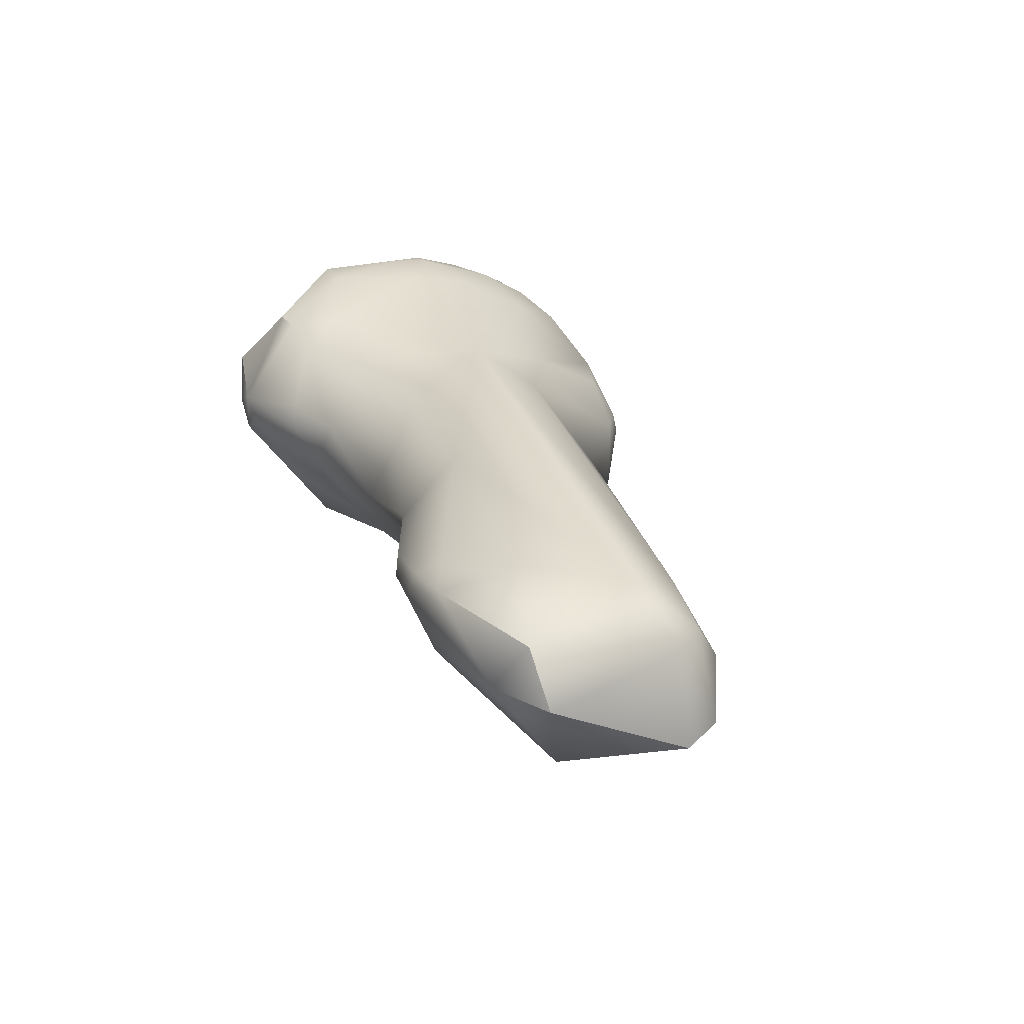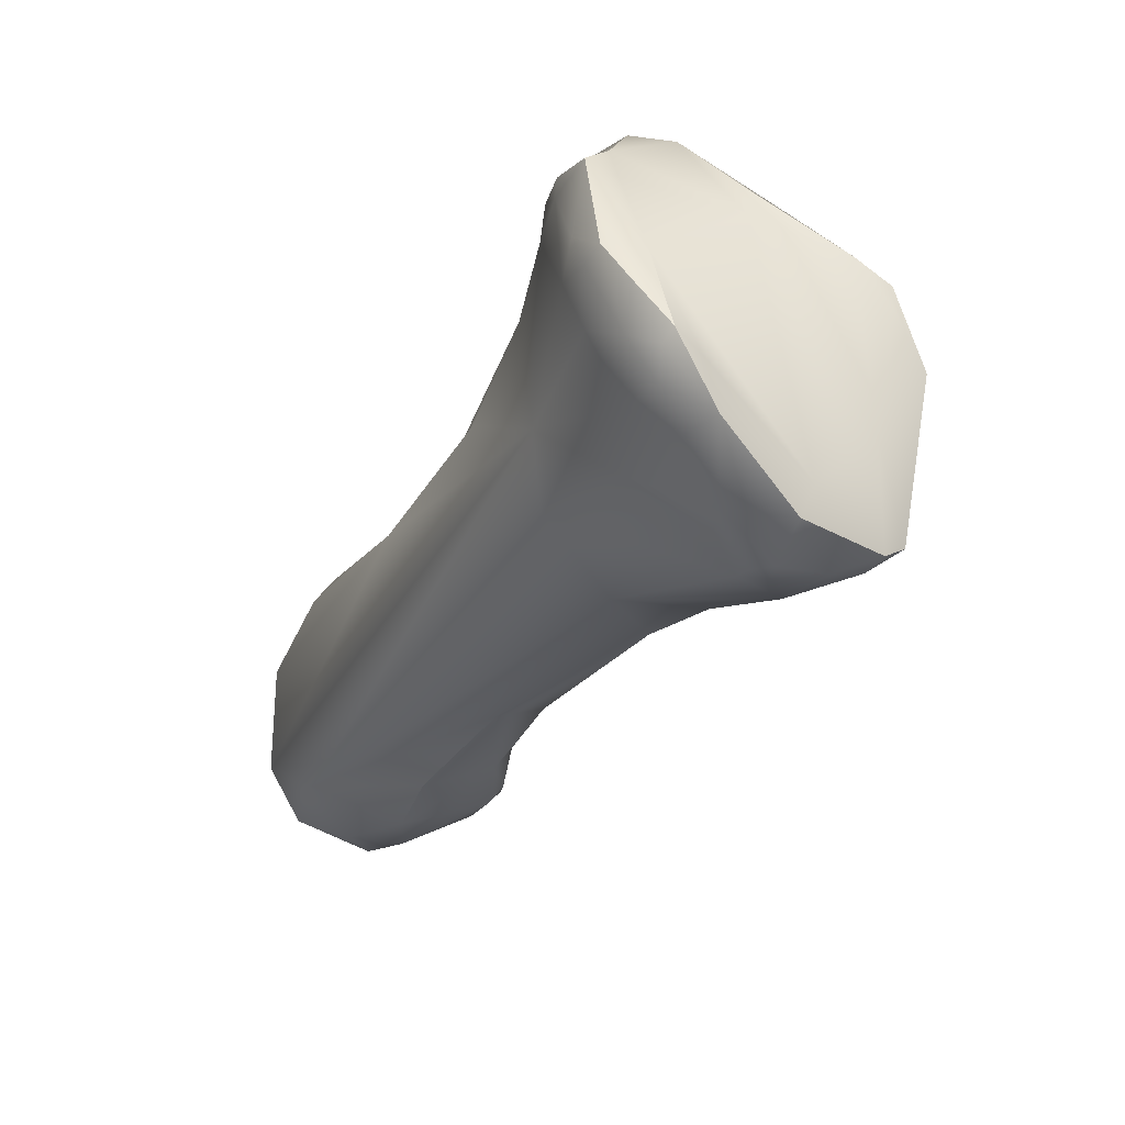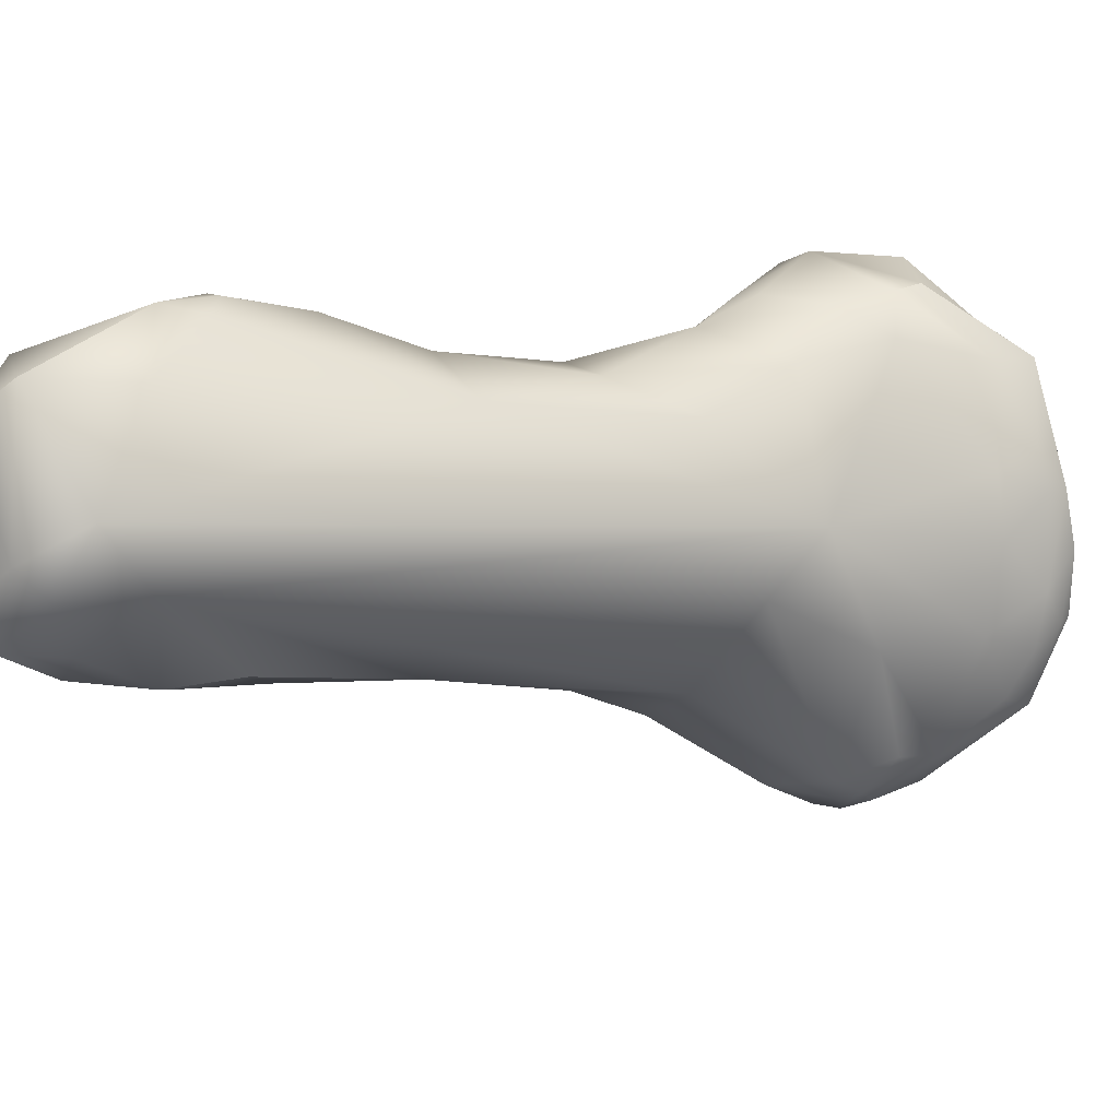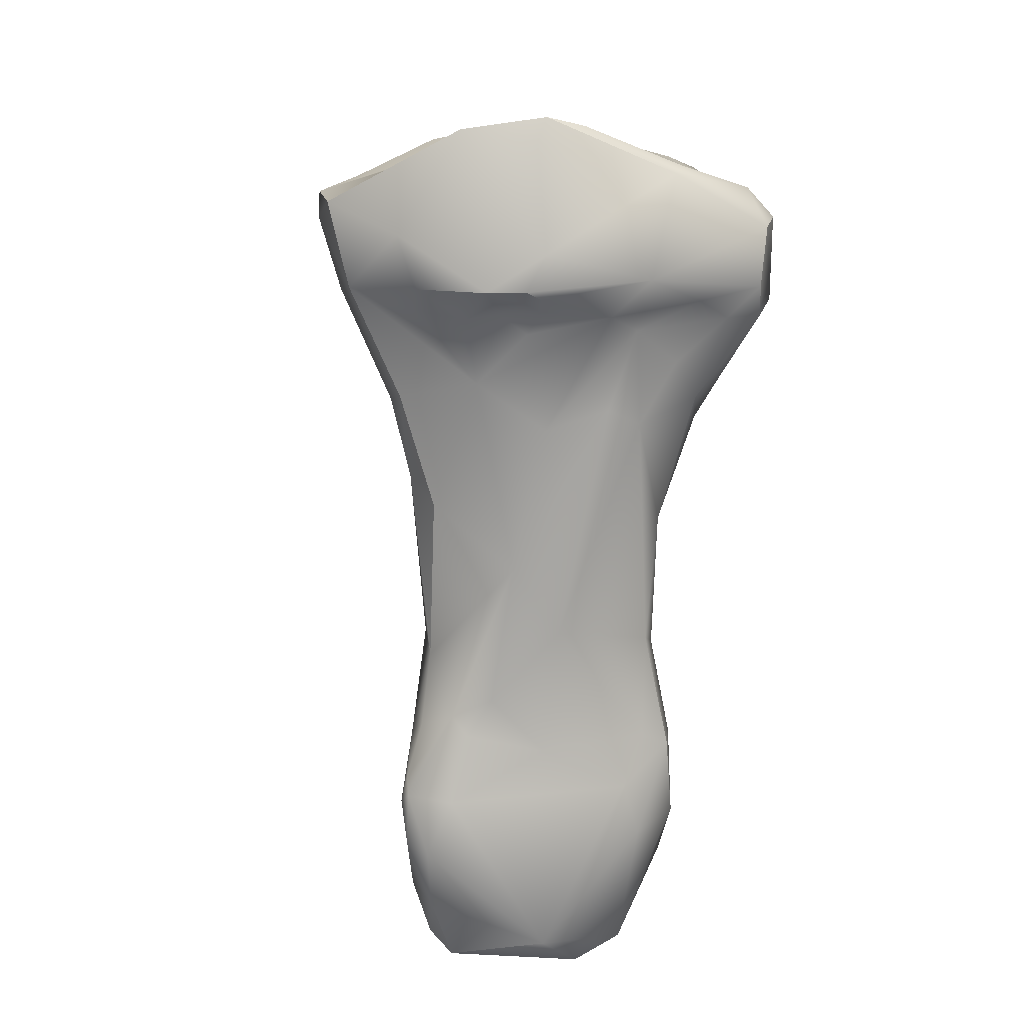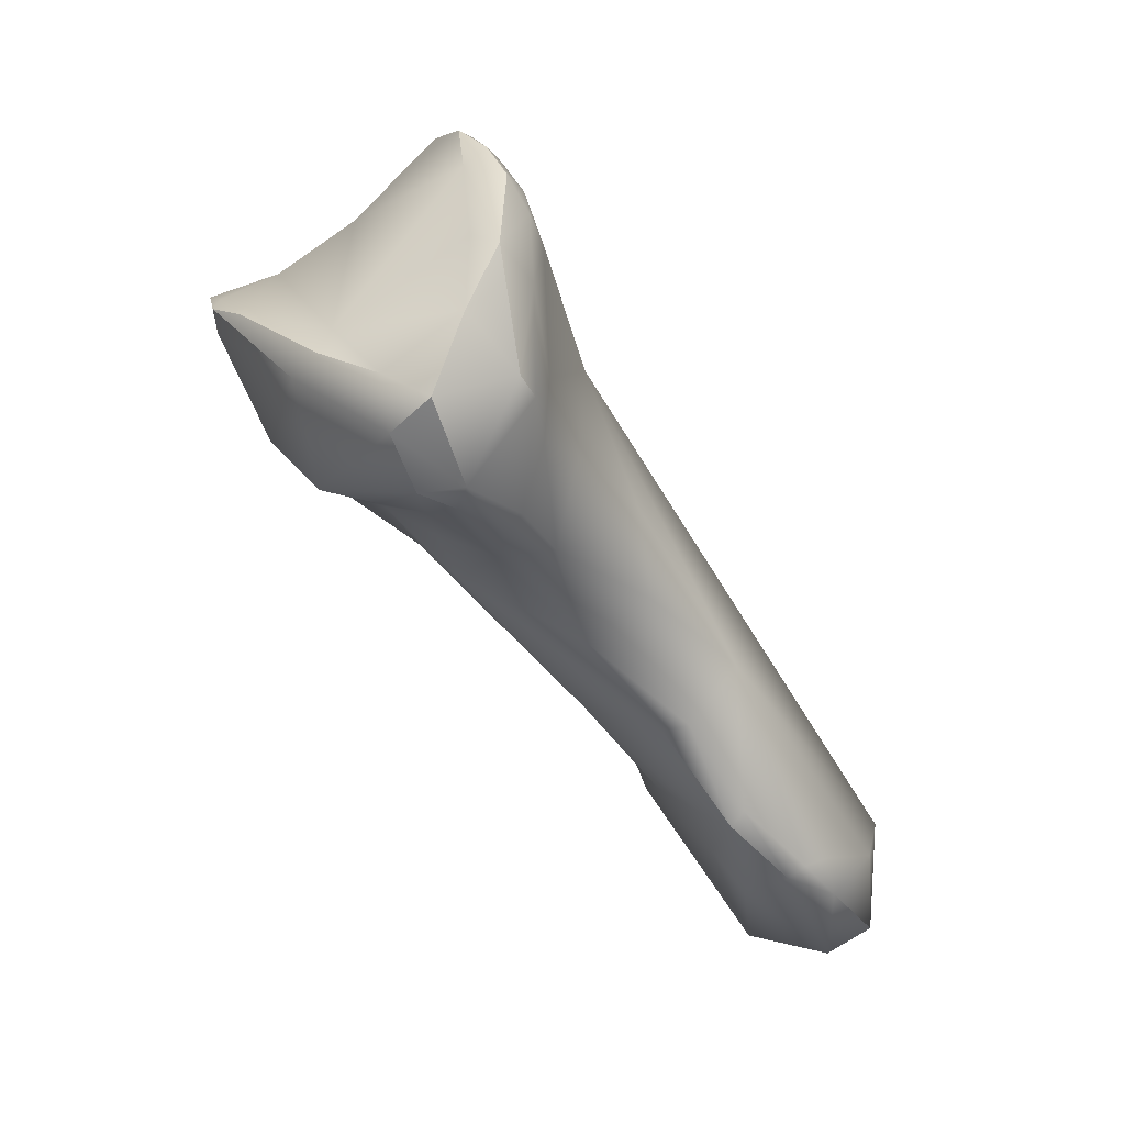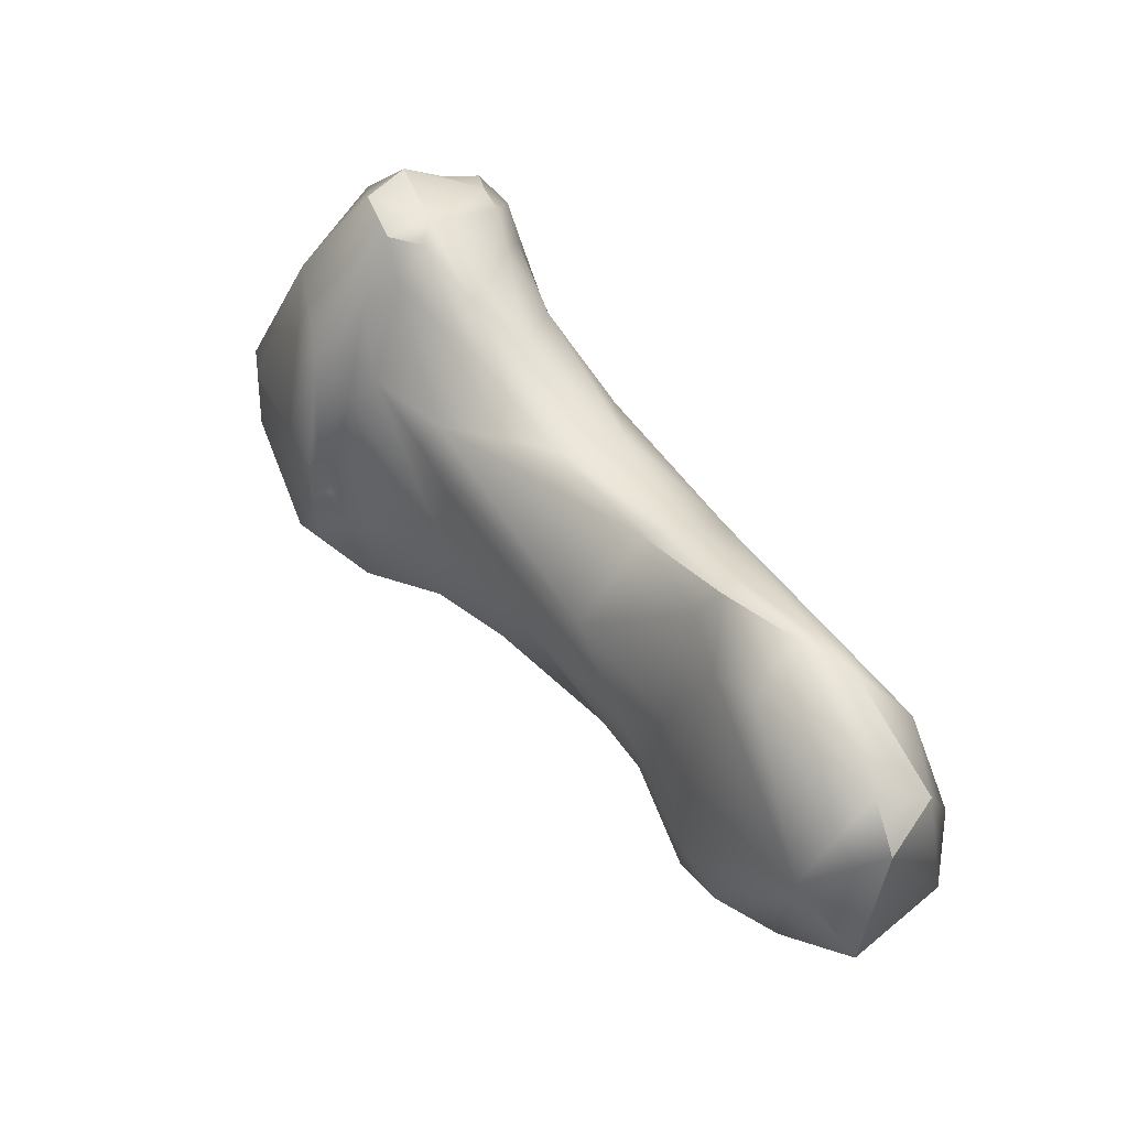
<metadata>
{"format":"obj","ext":"obj","renderer":"f3d","projection":"perspective","resolution":1024,"background":"white","views":[{"elev":-37.5,"azim":147.1,"up":"+Y"},{"elev":66.3,"azim":-121.5,"up":"+Y"},{"elev":-75.6,"azim":84.2,"up":"+Z"},{"elev":-23.2,"azim":-11.5,"up":"+Y"},{"elev":22.1,"azim":67.2,"up":"+Y"},{"elev":-47.4,"azim":77.0,"up":"+Y"}]}
</metadata>
<code>
o FJ3186_BP23915_FMA23955_Distal phalanx of left middle finger
v 271.5 -181.9 664
v 271.4 -181.3 663.4
v 271.4 -181.7 663.1
v 272.8 -183 664.8
v 274.6 -184.1 664.8
v 273.8 -181.2 666
v 272.1 -183.4 663.2
v 273.2 -183.9 664.3
v 273.3 -184 663.7
v 274.3 -184.3 664
v 273.2 -181 664.5
v 272.7 -180.3 662.8
v 273.3 -185.1 661.9
v 273.2 -184.9 661.3
v 272 -182.7 661.9
v 271.6 -181.3 662.4
v 272 -181.3 661.5
v 272.1 -180.9 661.6
v 272.5 -181.6 661.1
v 272.3 -181.1 661.3
v 273.1 -180.7 661
v 272.3 -180.1 662.2
v 273.1 -180 661.1
v 275.3 -181.4 666.3
v 275.5 -180.9 666.4
v 276.3 -180.8 666.1
v 274.8 -184.2 664.5
v 275.4 -184.1 664.9
v 275 -184.2 664.1
v 275.7 -183.5 665.5
v 275.7 -184.2 664.8
v 275.4 -184.1 664.6
v 275.7 -184.2 664.5
v 275.6 -184.5 663.9
v 275 -180.9 666.1
v 274.8 -185.2 662.9
v 276.2 -185.9 662.6
v 275 -178.4 661.9
v 275.6 -178.1 661.7
v 275.5 -178.2 661.4
v 276 -188.2 660.6
v 273.8 -186.2 660.4
v 274.3 -186.9 660.7
v 274.2 -184.3 659.7
v 275 -181.3 660.4
v 274 -178.5 661.6
v 274.2 -179 661
v 275.1 -178.7 661.1
v 275.3 -179.6 660.7
v 274.4 -192.2 657.3
v 274.3 -191.8 657.3
v 274.3 -192.2 656.9
v 274.9 -193.4 656.8
v 275.2 -192.4 657.6
v 274.6 -189.4 658.5
v 274.4 -190.8 657.2
v 274.6 -190.7 657.6
v 275.1 -190.7 658.2
v 275.5 -191.1 658.1
v 274.7 -188.5 657.4
v 275.2 -194.2 655.8
v 274.5 -193.1 656.6
v 274.9 -193.6 655.1
v 277.9 -183.7 665.3
v 278.3 -181.5 665.8
v 278.5 -181 665.4
v 277.5 -185.5 663
v 278.2 -185.7 662.8
v 278.8 -184.5 663.4
v 277.2 -184.2 664.5
v 277.9 -184.2 664
v 279.1 -183.7 664.5
v 278 -180.8 664.9
v 276.1 -178.6 661
v 276.7 -178.2 661.6
v 277.2 -178.4 662.2
v 276.9 -179.5 660.8
v 277.7 -178.5 661.6
v 277.7 -178.8 661.2
v 278.3 -179 661.4
v 278 -179.7 661
v 277.1 -189.3 659.8
v 275.9 -183.3 659.3
v 277.1 -182.4 659.8
v 277.5 -195 656.2
v 275.9 -190.5 658.7
v 277.1 -191.4 658.2
v 275.4 -194.5 654.4
v 275.8 -195 654.7
v 274.8 -192.2 655.1
v 275.5 -193.3 654.1
v 275 -191 655.8
v 276.5 -193.5 653.4
v 280.1 -181 664.8
v 280.5 -181.9 664.8
v 279.5 -184.8 662.5
v 279.8 -183.6 664
v 280.4 -183 664.3
v 280.1 -184.1 662.6
v 280.2 -183.8 662.3
v 280.6 -183.3 663.7
v 280.9 -182.9 663.6
v 280.1 -180.1 663.3
v 280.8 -181.2 664.2
v 280.5 -181.6 662.2
v 280.7 -181.1 662.5
v 279 -179.1 662.8
v 279.6 -179.1 662.5
v 279.1 -186.8 660.7
v 279.8 -184.7 661.5
v 279.4 -183.1 661
v 280.2 -182.5 661.9
v 279.6 -179.9 661.9
v 279.9 -181.5 661.7
v 279 -191.9 657.9
v 279.2 -189 659.1
v 279.3 -190.9 658.3
v 279.9 -190.9 658
v 280 -190.6 657.8
v 279.4 -188.8 658.7
v 278.7 -184.6 659.4
v 279.2 -186.2 659.4
v 279.4 -194.6 655.4
v 279.4 -192.8 657.3
v 279 -188 657.5
v 278.5 -195.1 654.9
v 279.3 -194.3 654.4
v 279.4 -192.6 654.5
v 276.9 -194.1 653.4
v 276.6 -192.2 653.9
v 277.6 -193 653.4
v 280.3 -192.1 656.9
v 280.3 -191.9 656.5
v 280.3 -192.7 655.8
v 280.1 -191.9 656
v 271.5 -181.9 664
v 271.5 -181.9 664
v 271.4 -181.3 663.4
v 274.6 -184.1 664.8
v 273.8 -181.2 666
v 272.1 -183.4 663.2
v 273.3 -185.1 661.9
v 272.3 -180.1 662.2
v 275.5 -180.9 666.4
v 275.5 -180.9 666.4
v 276.3 -180.8 666.1
v 275.4 -184.1 664.9
v 275.6 -178.1 661.7
v 275.6 -178.1 661.7
v 273.8 -186.2 660.4
v 274.3 -186.9 660.7
v 274 -178.5 661.6
v 274.6 -189.4 658.5
v 278.5 -181 665.4
v 276.7 -178.2 661.6
v 277.7 -178.5 661.6
v 275.4 -194.5 654.4
v 275.8 -195 654.7
v 275.8 -195 654.7
v 275.8 -195 654.7
v 275 -191 655.8
v 280.5 -181.9 664.8
v 280.4 -183 664.3
v 280.1 -180.1 663.3
v 280.8 -181.2 664.2
v 280.8 -181.2 664.2
v 280.7 -181.1 662.5
v 279.6 -179.1 662.5
v 279.6 -179.1 662.5
v 279.9 -190.9 658
v 278.5 -195.1 654.9
v 278.5 -195.1 654.9
v 279.3 -194.3 654.4
f 3 7 1
f 1 2 3
f 2 16 3
f 8 5 4
f 4 5 30
f 10 139 8
f 30 5 28
f 27 139 10
f 4 30 6
f 6 136 4
f 137 140 11
f 24 25 6
f 24 6 30
f 35 11 140
f 144 35 140
f 26 11 35
f 43 36 13
f 141 8 4
f 136 141 4
f 15 7 3
f 9 10 8
f 8 141 9
f 141 36 9
f 10 9 36
f 36 141 13
f 138 137 11
f 2 22 16
f 143 138 12
f 12 138 11
f 7 14 142
f 14 42 142
f 150 14 44
f 142 42 151
f 7 15 14
f 44 14 15
f 44 15 19
f 3 16 15
f 15 16 17
f 17 16 18
f 16 22 18
f 19 15 17
f 17 18 20
f 19 17 20
f 20 18 23
f 18 22 23
f 20 21 19
f 21 20 23
f 45 19 21
f 83 19 45
f 22 46 23
f 64 65 30
f 144 26 35
f 25 24 65
f 145 65 146
f 30 65 24
f 32 147 139
f 29 32 27
f 27 32 139
f 29 27 10
f 29 10 36
f 64 30 28
f 64 28 31
f 31 147 32
f 33 31 32
f 34 33 29
f 33 32 29
f 34 29 36
f 33 34 70
f 70 34 36
f 70 31 33
f 64 31 70
f 11 26 73
f 73 12 11
f 37 36 41
f 37 70 36
f 41 82 67
f 67 37 41
f 12 152 143
f 12 38 152
f 12 76 38
f 39 152 38
f 40 46 148
f 46 40 48
f 57 58 55
f 151 42 153
f 55 41 43
f 36 43 41
f 58 41 55
f 86 41 58
f 150 44 60
f 55 150 60
f 44 19 83
f 44 83 130
f 23 45 21
f 84 49 77
f 45 49 84
f 47 23 46
f 48 47 46
f 23 47 49
f 49 47 48
f 49 45 23
f 48 74 49
f 40 74 48
f 54 50 53
f 58 51 50
f 53 50 62
f 50 52 62
f 50 51 52
f 51 56 52
f 62 52 63
f 52 90 63
f 52 56 90
f 50 54 58
f 57 55 56
f 58 57 51
f 57 56 51
f 60 56 55
f 56 60 92
f 58 54 59
f 58 59 86
f 62 61 53
f 62 63 61
f 90 56 92
f 130 161 60
f 64 70 72
f 64 72 98
f 65 66 146
f 154 73 26
f 66 65 94
f 94 73 154
f 71 70 37
f 71 37 67
f 67 68 71
f 67 82 68
f 68 69 71
f 96 69 68
f 68 109 96
f 69 97 71
f 72 70 71
f 97 72 71
f 98 72 97
f 69 96 97
f 73 76 12
f 107 76 73
f 107 73 103
f 108 107 103
f 77 81 84
f 114 81 113
f 81 114 84
f 38 76 39
f 74 40 75
f 75 40 148
f 76 155 149
f 76 78 155
f 156 74 75
f 107 108 76
f 74 79 77
f 156 79 74
f 77 79 81
f 108 78 76
f 80 79 156
f 80 81 79
f 80 156 168
f 87 115 117
f 87 54 115
f 41 86 82
f 82 86 87
f 82 116 68
f 117 116 82
f 87 117 82
f 83 84 130
f 111 84 114
f 84 83 45
f 74 77 49
f 89 126 85
f 61 85 53
f 59 54 87
f 85 54 53
f 59 87 86
f 60 44 130
f 84 131 130
f 63 88 61
f 157 63 91
f 61 88 158
f 171 159 129
f 129 159 157
f 85 61 160
f 91 63 90
f 90 161 130
f 91 90 130
f 129 157 93
f 157 91 93
f 93 91 130
f 95 65 64
f 64 98 95
f 163 102 162
f 162 102 104
f 95 94 65
f 95 165 94
f 99 110 100
f 101 98 97
f 101 97 96
f 163 101 102
f 96 99 101
f 101 99 102
f 102 99 100
f 100 105 102
f 110 112 100
f 100 112 105
f 103 73 94
f 165 103 94
f 164 106 169
f 102 106 166
f 166 106 164
f 113 168 167
f 114 113 105
f 106 102 105
f 113 167 105
f 109 110 96
f 96 110 99
f 109 122 110
f 112 110 111
f 111 114 112
f 110 122 111
f 114 105 112
f 113 81 80
f 168 113 80
f 124 115 85
f 124 118 115
f 117 115 118
f 85 123 124
f 119 170 132
f 116 120 109
f 116 117 118
f 116 170 120
f 119 120 170
f 120 119 125
f 122 109 120
f 68 116 109
f 120 125 122
f 125 121 122
f 121 125 84
f 125 131 84
f 84 111 121
f 121 111 122
f 126 123 85
f 85 115 54
f 124 132 118
f 123 132 124
f 131 125 128
f 131 127 129
f 127 171 129
f 172 173 123
f 127 131 128
f 131 129 93
f 131 93 130
f 132 133 119
f 119 133 125
f 132 134 133
f 133 134 135
f 133 135 125
f 132 123 134
f 123 173 134
f 134 127 128
f 134 128 135
f 135 128 125

</code>
